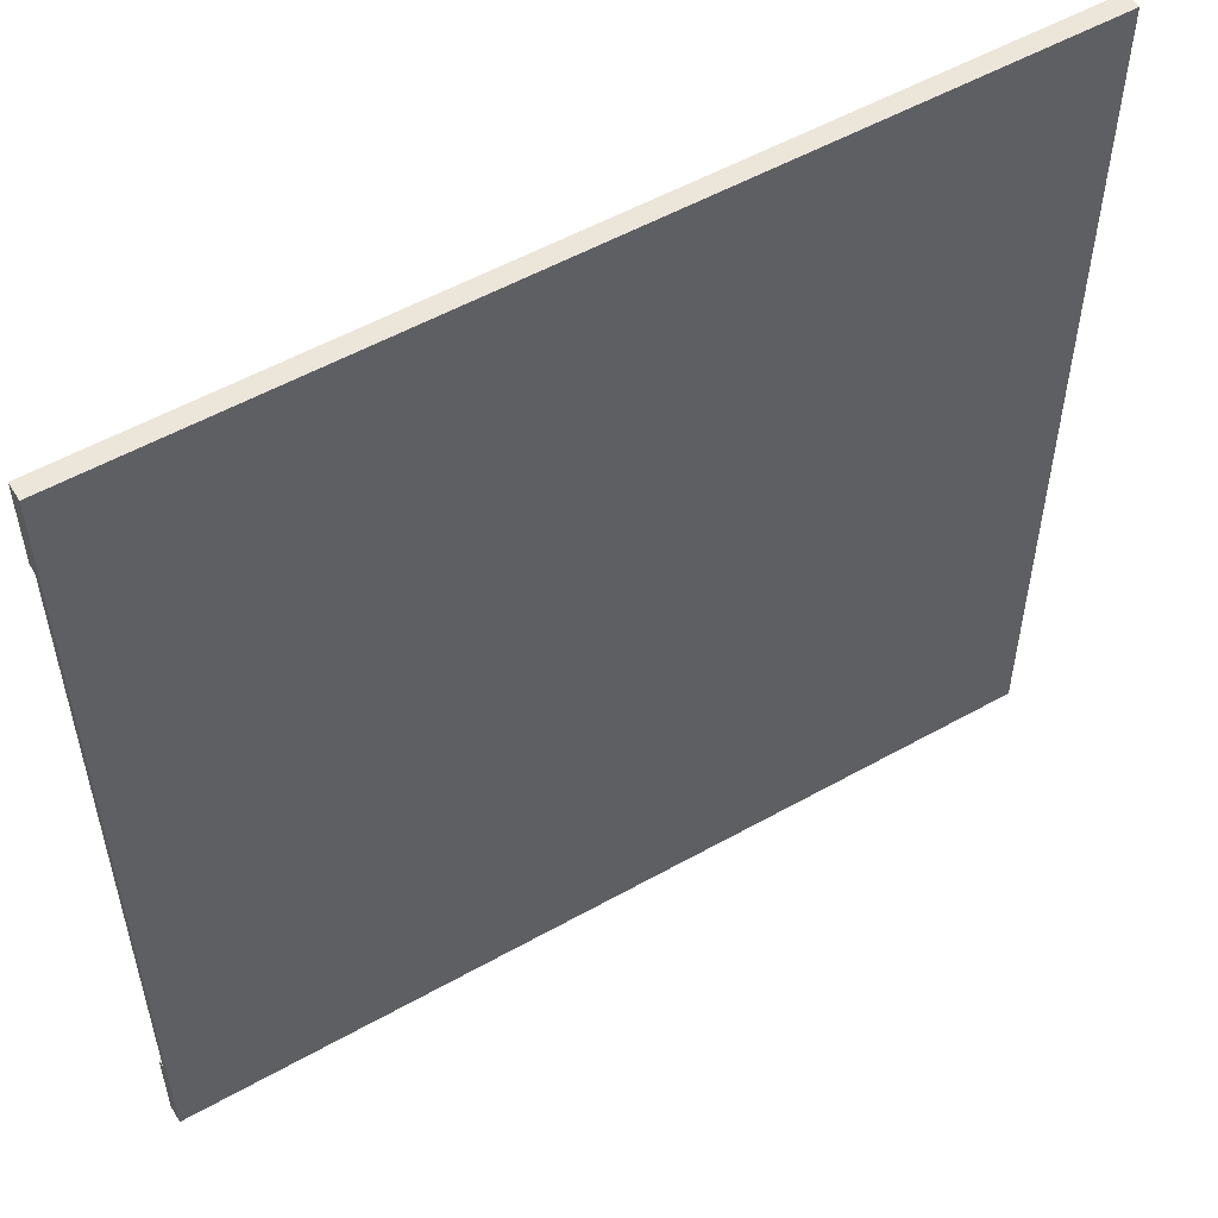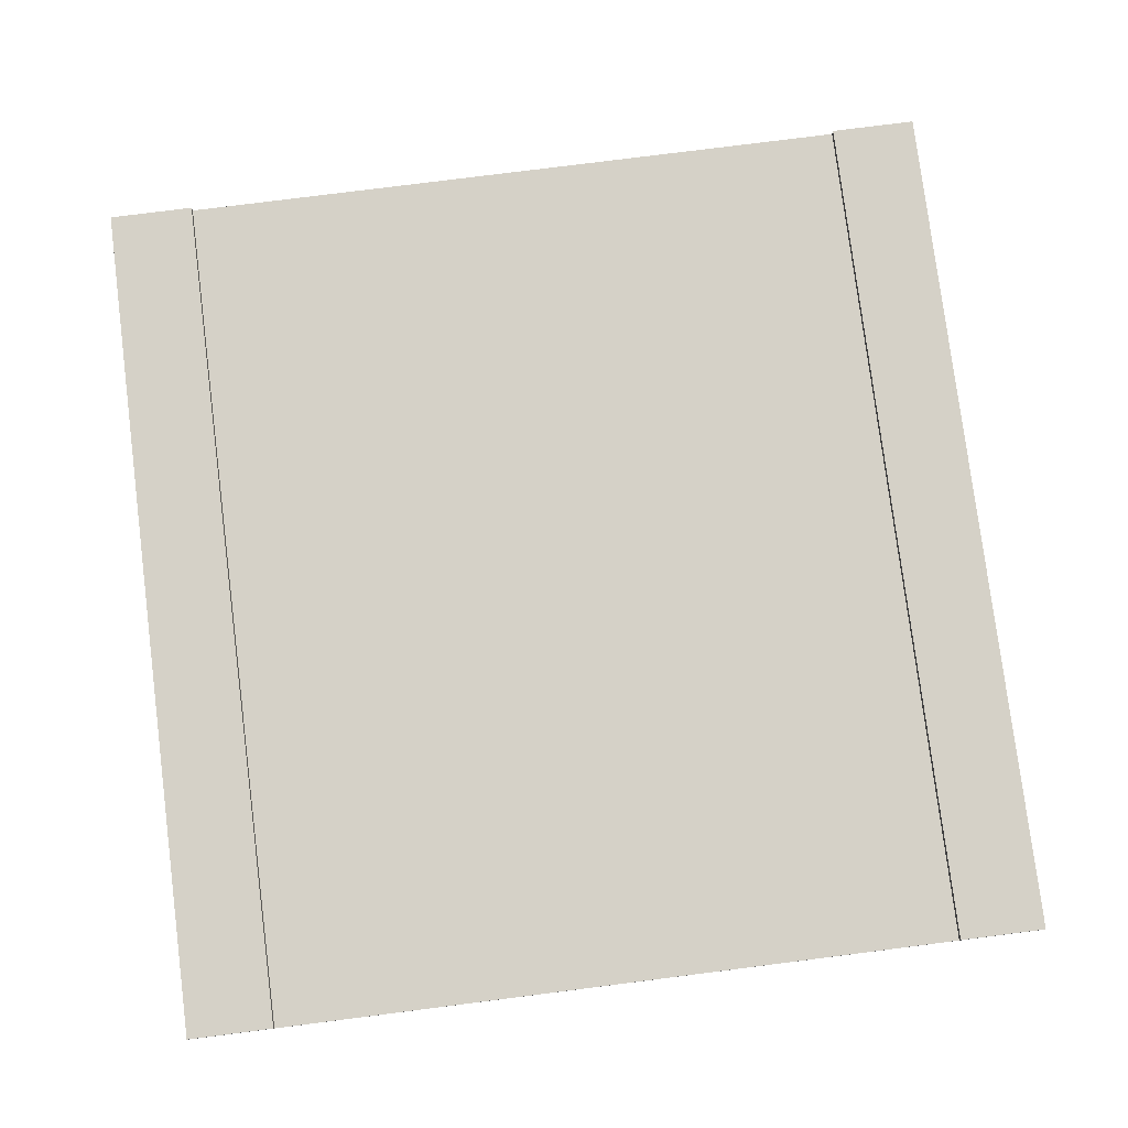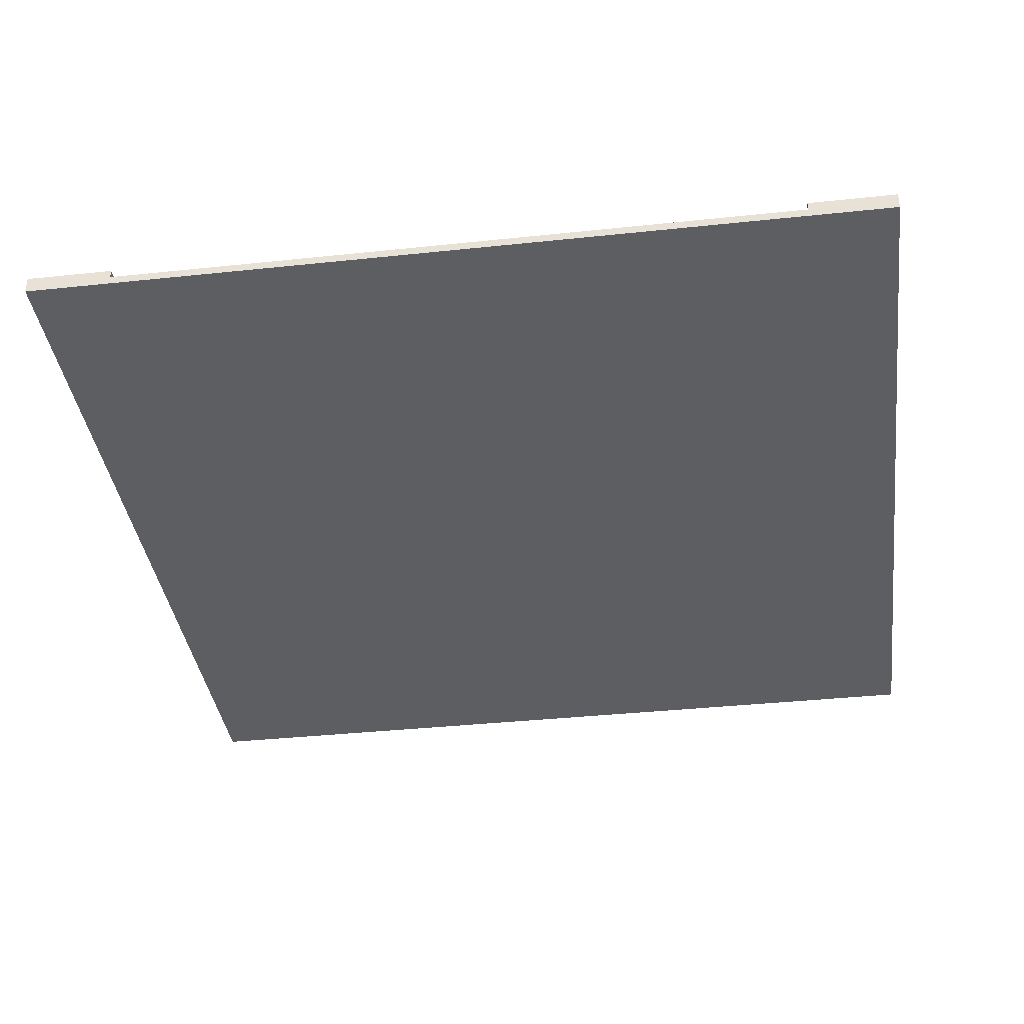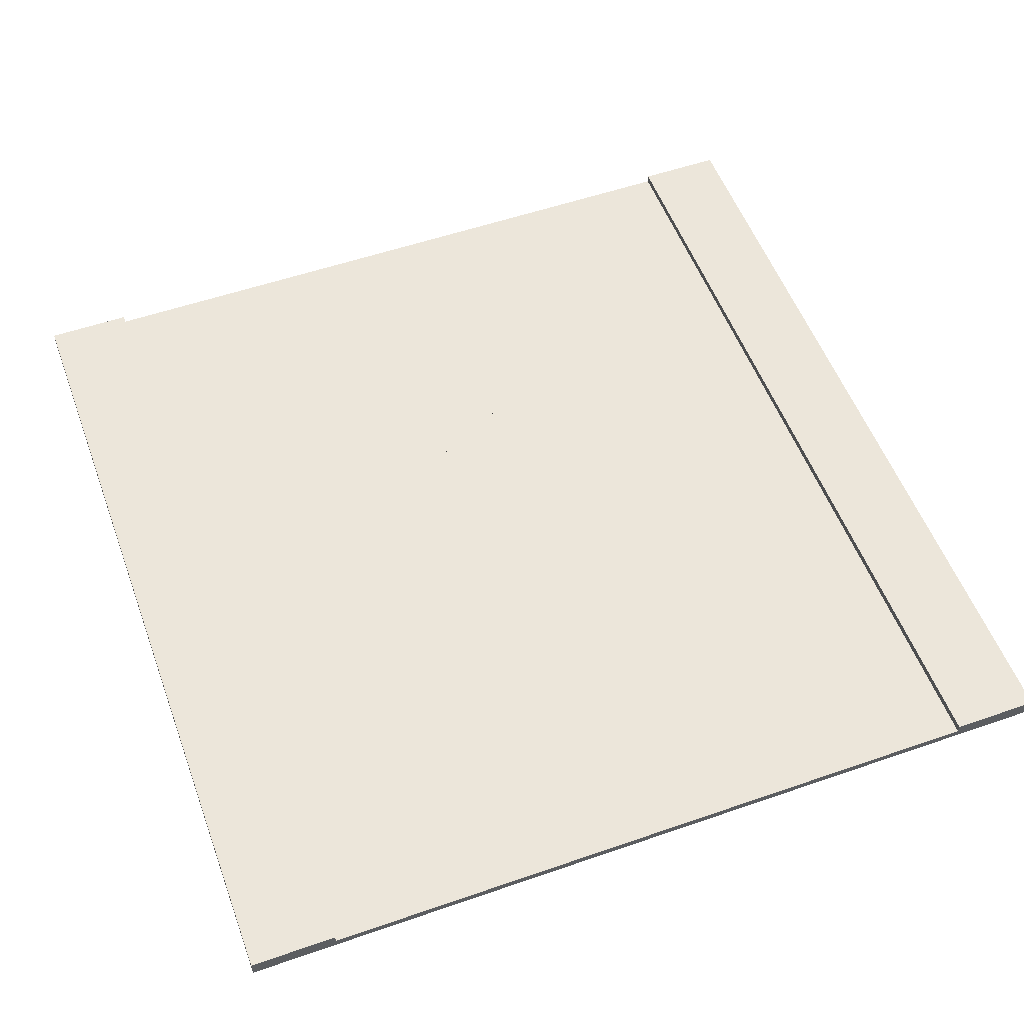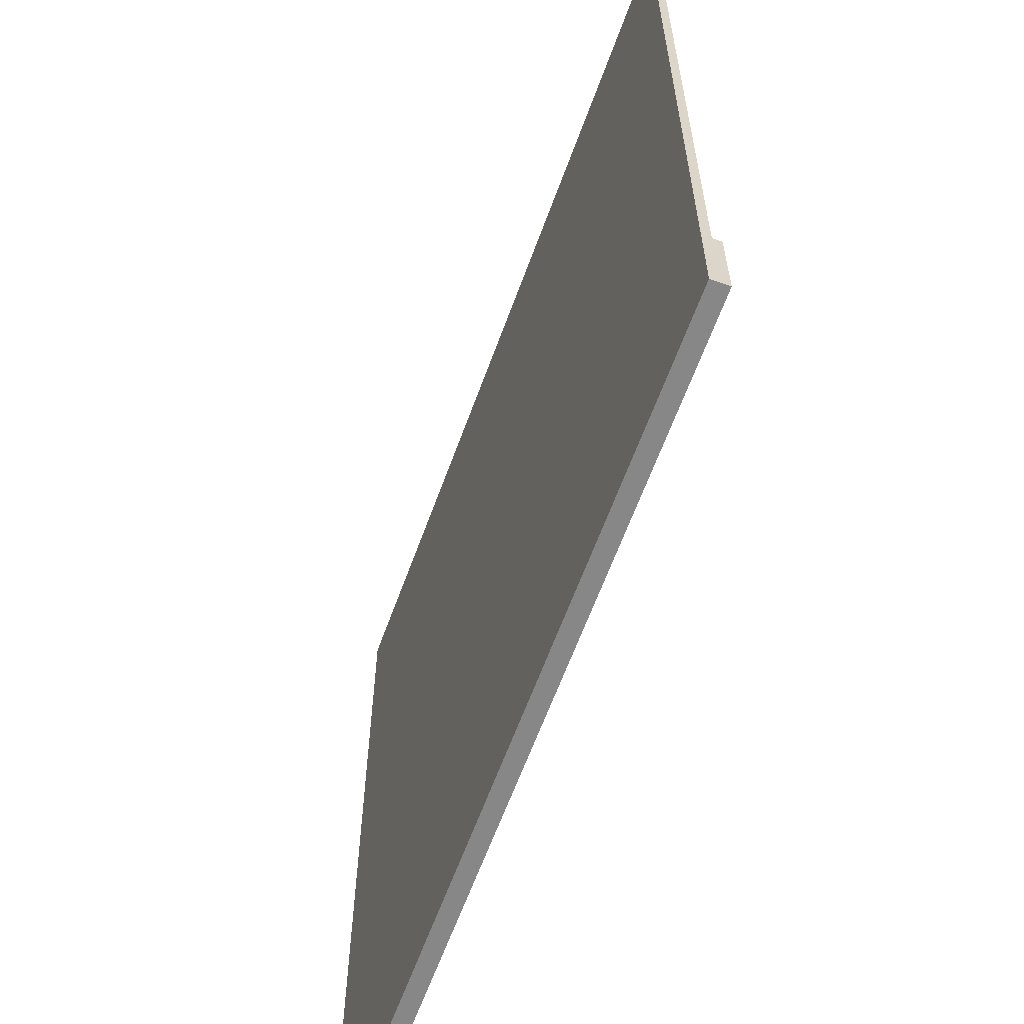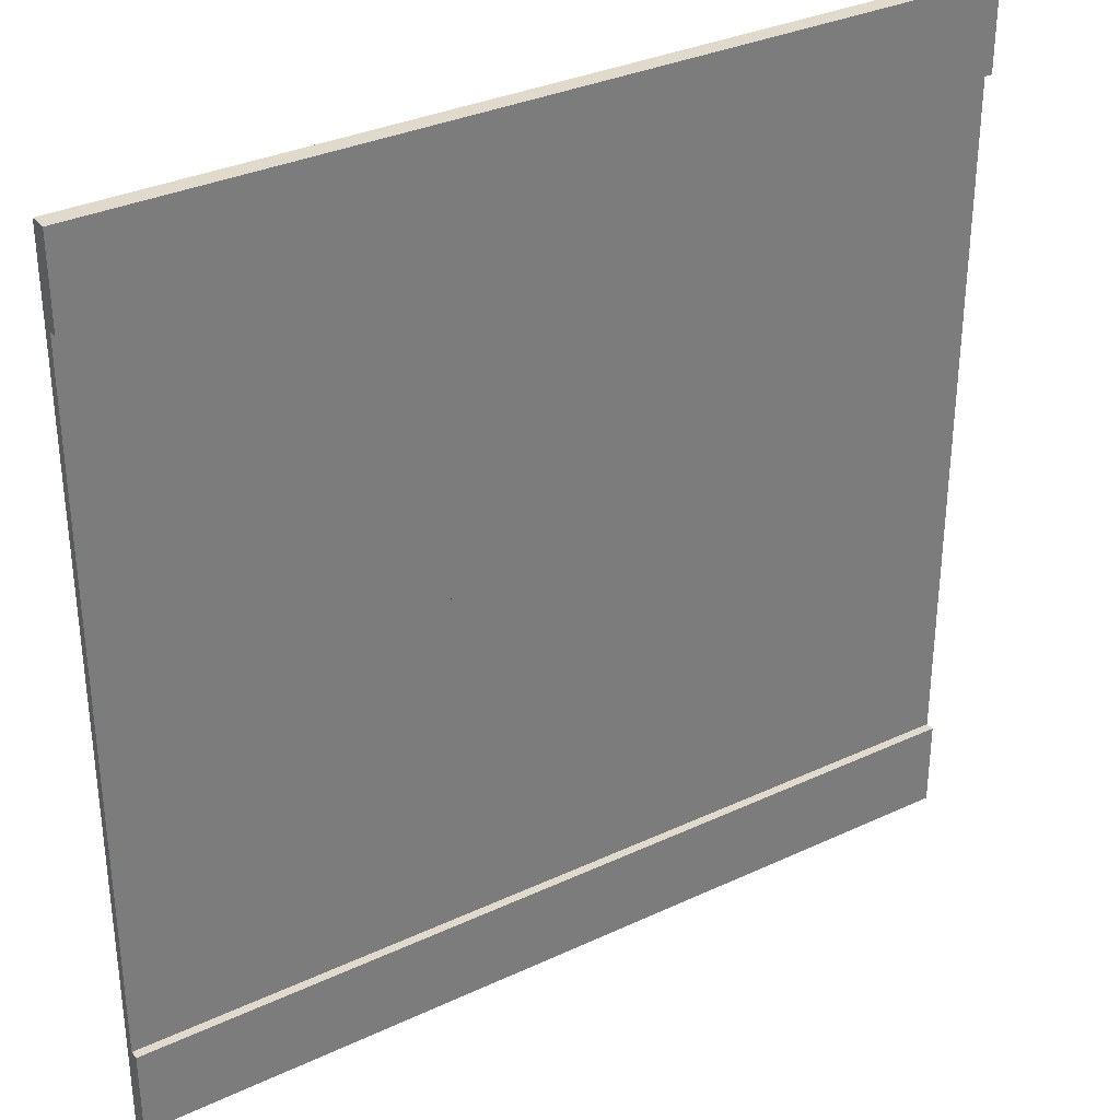
<metadata>
{"format":"obj","ext":"obj","renderer":"f3d","projection":"perspective","resolution":1024,"background":"white","views":[{"elev":54.2,"azim":-30.8,"up":"+Z"},{"elev":78.9,"azim":-97.2,"up":"+Y"},{"elev":-37.8,"azim":97.7,"up":"+Y"},{"elev":54.4,"azim":-110.2,"up":"+Y"},{"elev":-62.6,"azim":70.1,"up":"+Z"},{"elev":33.0,"azim":147.2,"up":"+Z"}]}
</metadata>
<code>
g road_crossing
v 0.5 0.01 -0.01
v 0.5 0.01 0.01
v 0.2249 0.01 -0.01
v 0.2249 0.01 0.01
v -0.2249 0.01 -0.01
v -0.2249 0.01 0.01
v -0.5 0.01 -0.01
v -0.5 0.01 0.01
v 0.1649 0.01 -0.3
v 0.1649 0.01 -0.25
v 0.1449 0.01 -0.3
v 0.1649 0.01 -0.15
v 0.1649 0.01 -0.05
v 0.1649 0.01 0.05
v 0.1649 0.01 0.15
v 0.1649 0.01 0.25
v 0.1649 0.01 0.3
v 0.1449 0.01 0.3
v -0.1449 0.01 -0.3
v -0.1449 0.01 0.3
v -0.1649 0.01 -0.3
v -0.1649 0.01 0.3
v 0.1249 0.01 -0.25
v 0.1249 0.01 -0.15
v -0.1249 0.01 -0.25
v -0.1249 0.01 -0.15
v 0.1249 0.01 -0.05
v 0.1249 0.01 0.05
v -0.1249 0.01 -0.05
v -0.1249 0.01 0.05
v 0.1249 0.01 0.15
v 0.1249 0.01 0.25
v -0.1249 0.01 0.15
v -0.1249 0.01 0.25
v 0.5 0 0.5
v -0.5 0 0.5
v 0.5 0.02 0.5
v -0.5 0.02 0.5
v -0.5 0.01 0.4
v 0.5 0.01 0.4
v -0.5 0.02 0.4
v 0.5 0.02 0.4
v 0.5 0.01 -0.4
v -0.5 0.01 -0.4
v 0.5 0.02 -0.4
v -0.5 0.02 -0.4
v 0.5 0 -0.5
v -0.5 0 -0.5
v 0.5 0.02 -0.5
v -0.5 0.02 -0.5
v 0.5 0.01 0.3
v 0.5 0.01 -0.3
v -0.5 0.01 -0.3
v -0.5 0.01 0.3
f 3 2 1
f 2 3 4
f 7 6 5
f 6 7 8
f 11 10 9
f 10 11 12
f 12 11 13
f 13 11 14
f 14 11 15
f 15 11 16
f 16 11 17
f 17 11 18
f 21 20 19
f 20 21 22
f 25 24 23
f 24 25 26
f 29 28 27
f 28 29 30
f 33 32 31
f 32 33 34
f 37 36 35
f 36 37 38
f 41 40 39
f 40 41 42
f 41 37 42
f 37 41 38
f 45 44 43
f 44 45 46
f 36 47 35
f 47 36 48
f 50 45 49
f 45 50 46
f 50 47 48
f 47 50 49
f 37 40 42
f 35 40 37
f 35 51 40
f 35 2 51
f 35 1 2
f 35 52 1
f 35 43 52
f 47 43 35
f 47 45 43
f 45 47 49
f 48 44 50
f 44 48 36
f 44 36 53
f 53 36 7
f 7 36 8
f 8 36 54
f 54 36 39
f 39 36 41
f 41 36 38
f 46 50 44
f 21 5 22
f 5 21 53
f 5 53 7
f 6 22 5
f 22 6 54
f 54 6 8
f 11 23 18
f 23 11 19
f 23 19 25
f 25 19 26
f 26 19 29
f 29 19 30
f 30 19 33
f 33 19 34
f 32 18 23
f 18 32 20
f 20 32 34
f 20 34 19
f 32 23 24
f 32 24 27
f 26 27 24
f 27 26 29
f 32 27 28
f 32 28 31
f 30 31 28
f 31 30 33
f 9 1 52
f 1 9 3
f 3 9 4
f 16 4 9
f 17 4 16
f 17 2 4
f 2 17 51
f 16 9 10
f 16 10 12
f 16 12 13
f 16 13 14
f 16 14 15
f 17 40 51
f 40 17 39
f 39 17 18
f 39 18 20
f 39 20 22
f 39 22 54
f 44 52 43
f 52 44 9
f 9 44 11
f 11 44 19
f 19 44 21
f 21 44 53

</code>
